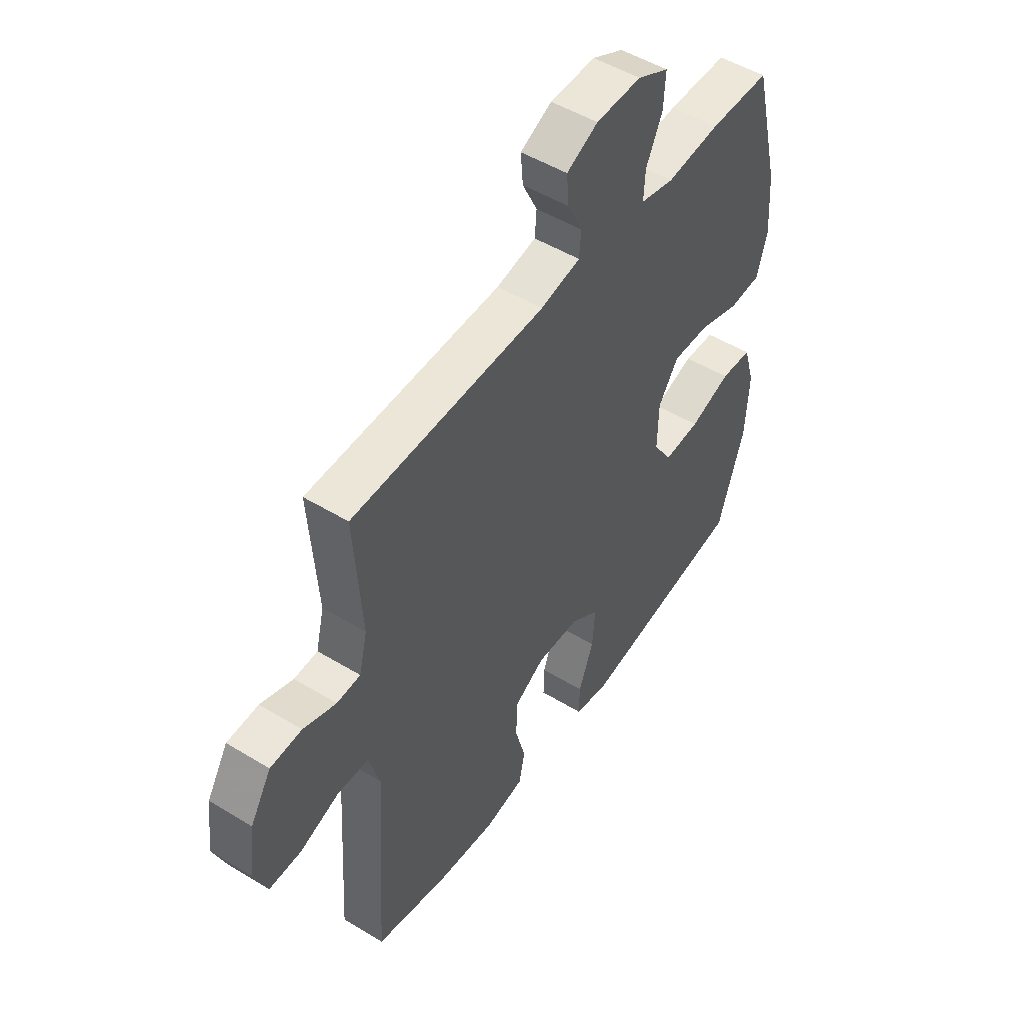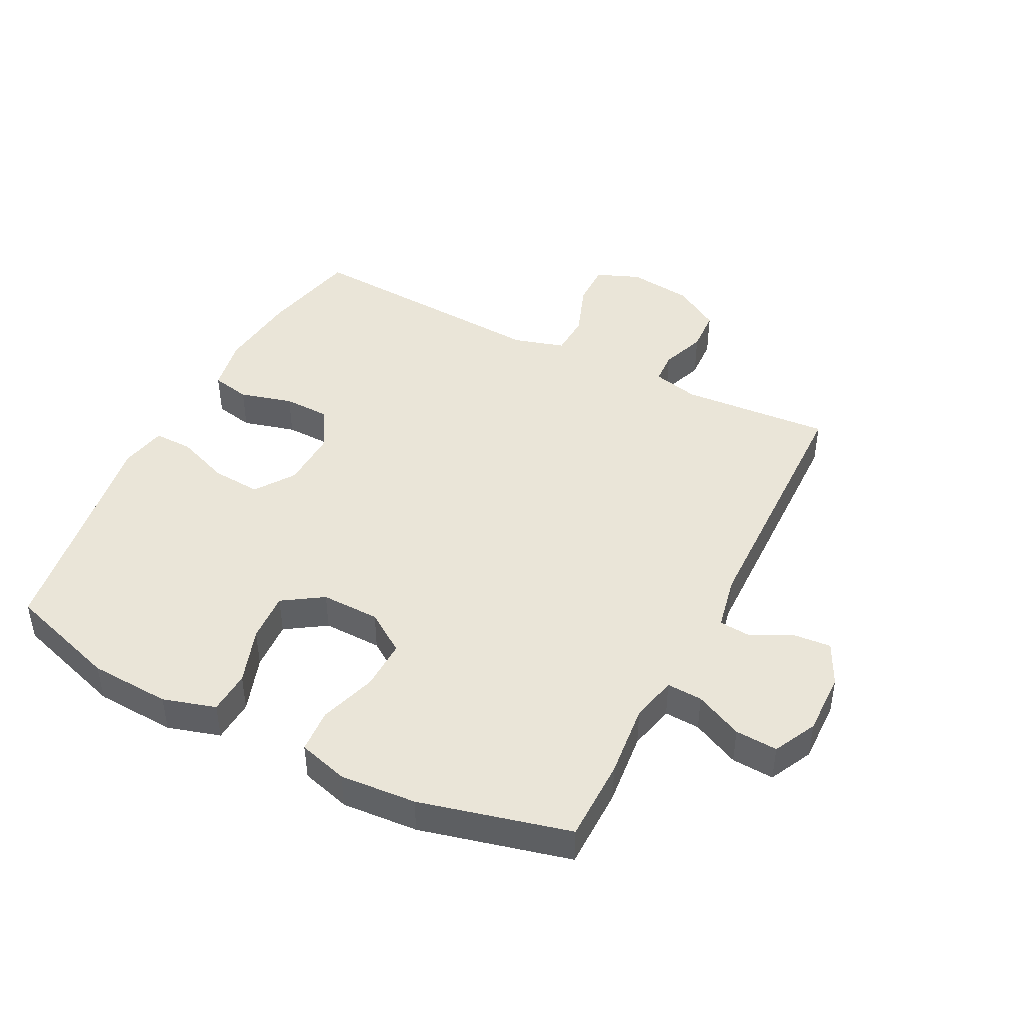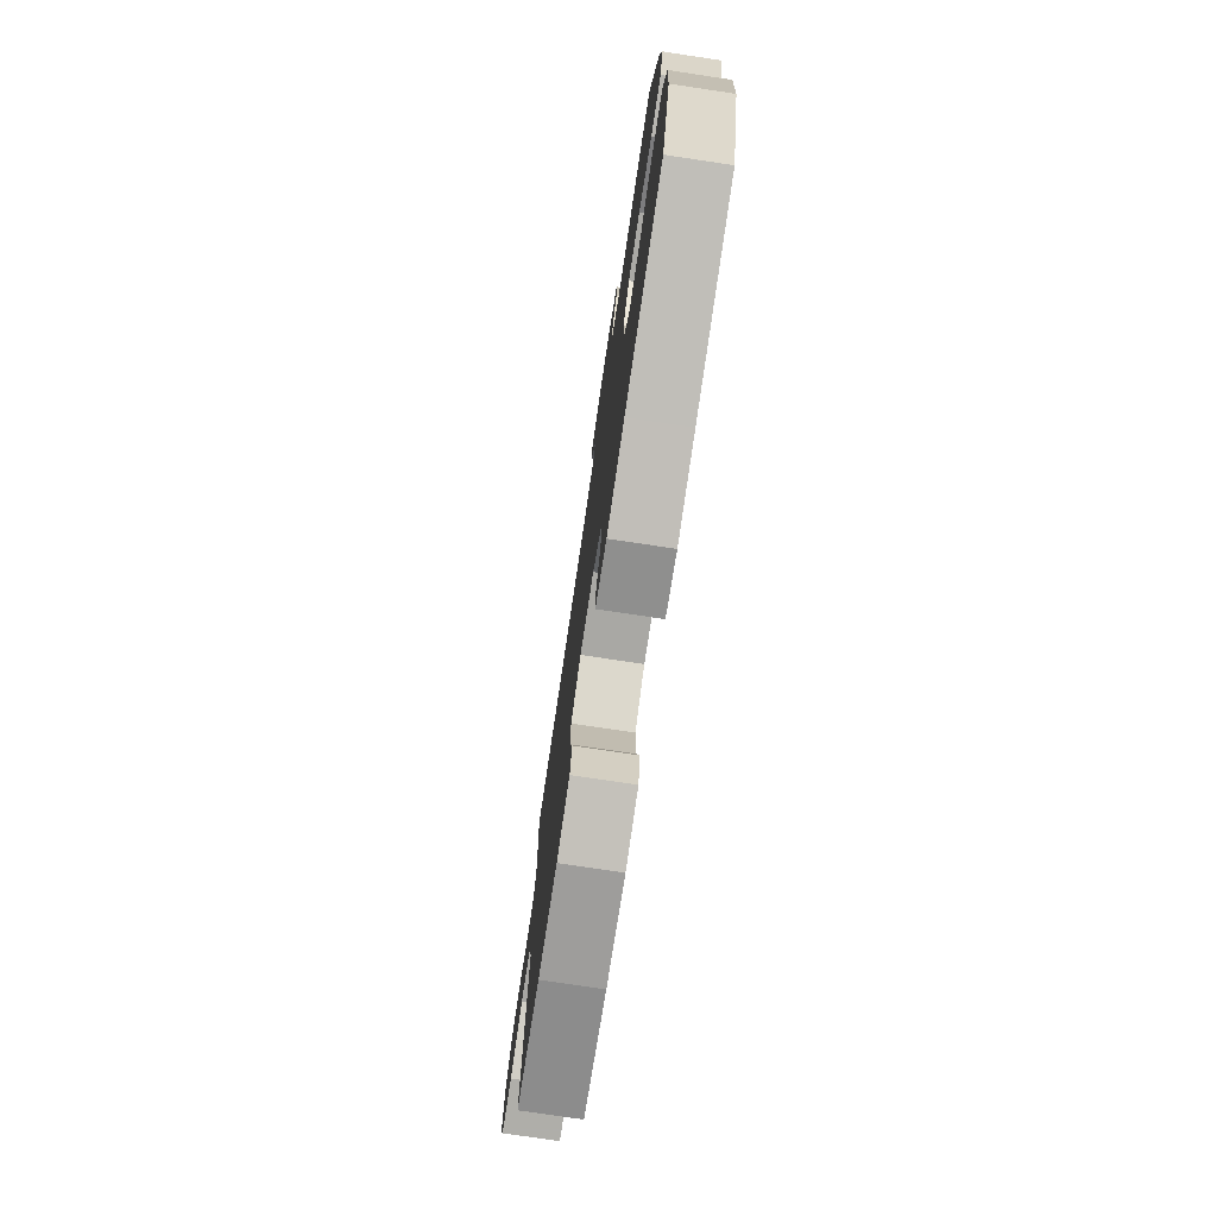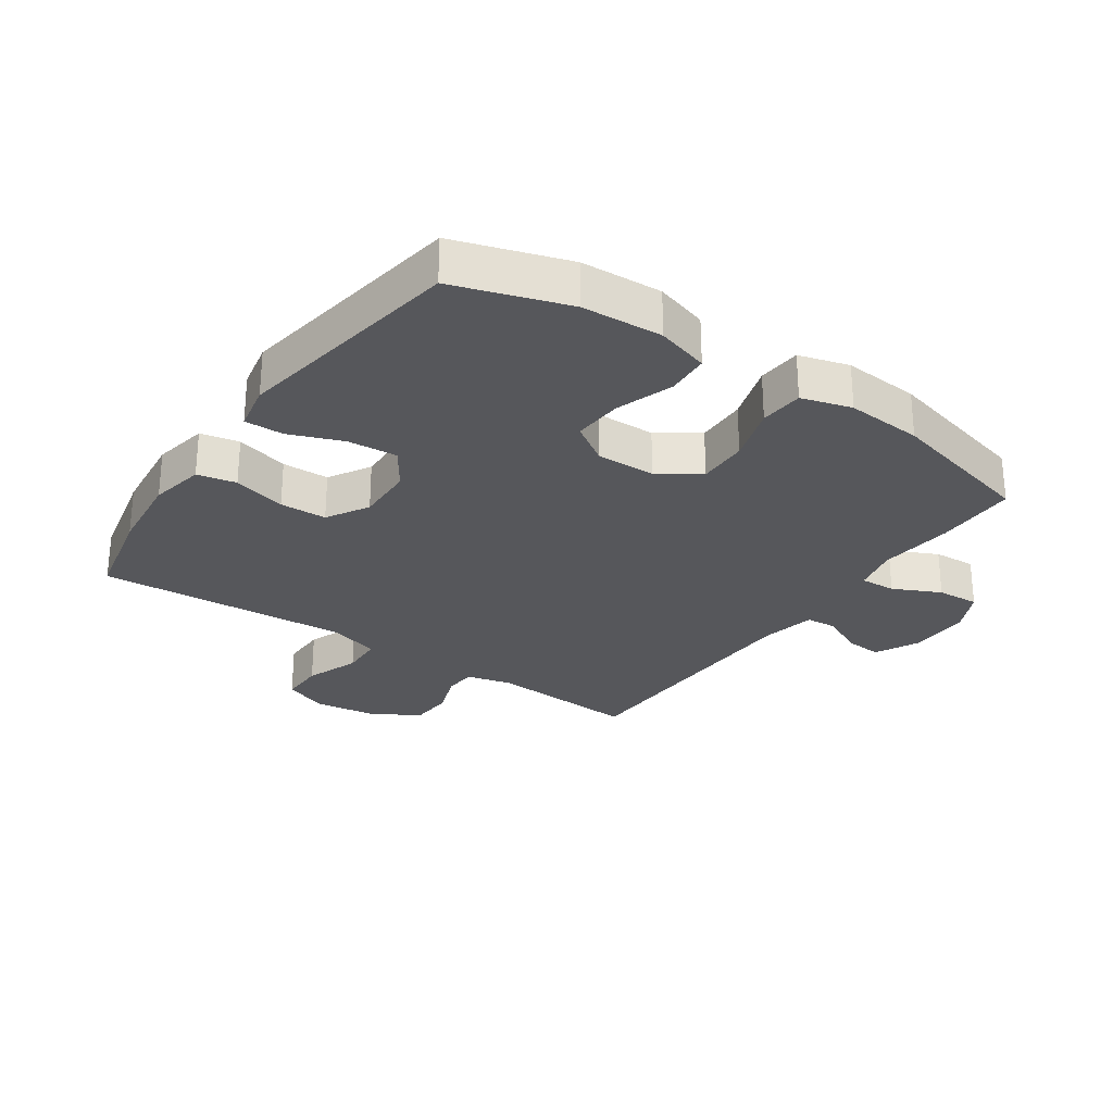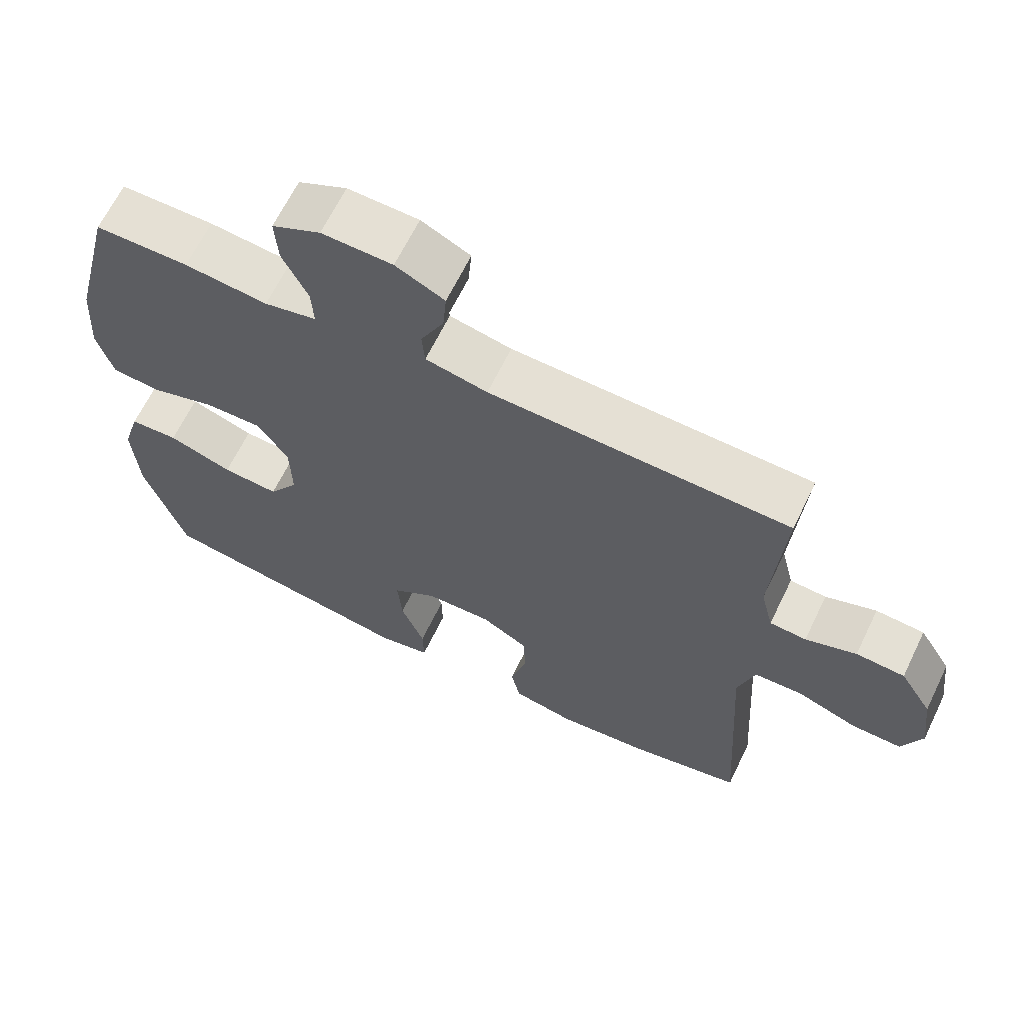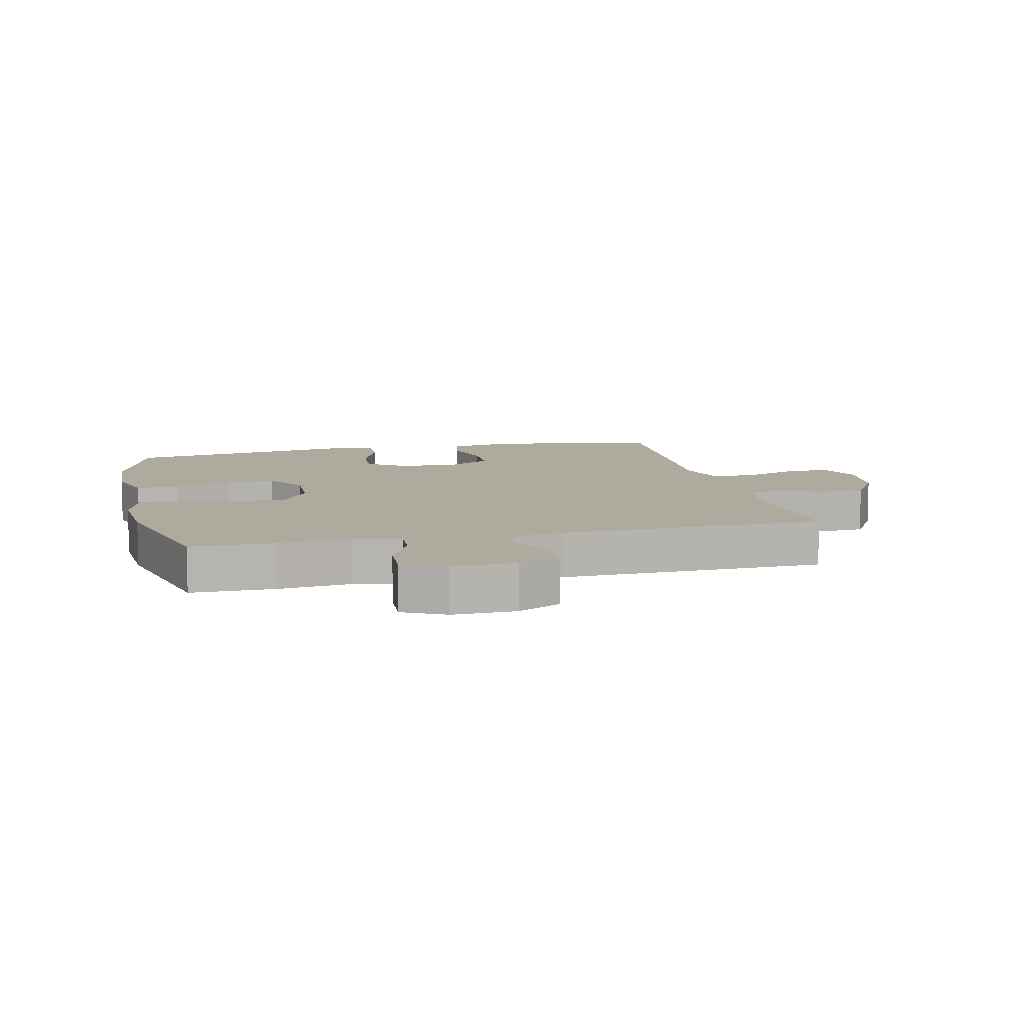
<metadata>
{"format":"obj","ext":"obj","renderer":"f3d","projection":"perspective","resolution":1024,"background":"white","views":[{"elev":50.0,"azim":123.9,"up":"+Z"},{"elev":44.5,"azim":-62.9,"up":"+Y"},{"elev":-76.7,"azim":-98.5,"up":"+Z"},{"elev":-27.4,"azim":-124.6,"up":"+Y"},{"elev":65.4,"azim":25.9,"up":"+Z"},{"elev":9.3,"azim":-13.1,"up":"+Y"}]}
</metadata>
<code>
v 0.5 0.07 0.5
v 0.483 0.07 0.26
v 0.501 0.07 0.186
v 0.553 0.07 0.183
v 0.625 0.07 0.209
v 0.694 0.07 0.205
v 0.74 0.07 0.13
v 0.753 0.07 0.027
v 0.725 0.07 -0.043
v 0.654 0.07 -0.042
v 0.567 0.07 -0.01
v 0.499 0.07 -0.013
v 0.475 0.07 -0.095
v 0.483 0.07 -0.222
v 0.5 0.07 -0.5
v 0.341 0.07 -0.535
v 0.21 0.07 -0.549
v 0.122 0.07 -0.532
v 0.109 0.07 -0.47
v 0.132 0.07 -0.385
v 0.13 0.07 -0.31
v 0.063 0.07 -0.271
v -0.031 0.07 -0.274
v -0.094 0.07 -0.317
v -0.088 0.07 -0.396
v -0.055 0.07 -0.482
v -0.054 0.07 -0.544
v -0.129 0.07 -0.559
v -0.247 0.07 -0.54
v -0.5 0.07 -0.5
v -0.558 0.07 -0.32
v -0.565 0.07 -0.191
v -0.54 0.07 -0.107
v -0.471 0.07 -0.103
v -0.38 0.07 -0.134
v -0.3 0.07 -0.139
v -0.258 0.07 -0.075
v -0.26 0.07 0.019
v -0.304 0.07 0.084
v -0.385 0.07 0.082
v -0.476 0.07 0.053
v -0.546 0.07 0.058
v -0.569 0.07 0.138
v -0.56 0.07 0.26
v -0.5 0.07 0.5
v -0.367 0.07 0.501
v -0.249 0.07 0.489
v -0.175 0.07 0.506
v -0.178 0.07 0.563
v -0.214 0.07 0.639
v -0.218 0.07 0.707
v -0.149 0.07 0.741
v -0.049 0.07 0.739
v 0.02 0.07 0.705
v 0.015 0.07 0.645
v -0.018 0.07 0.578
v -0.014 0.07 0.528
v 0.074 0.07 0.51
v 0.5 0 0.5
v 0.483 0 0.26
v 0.501 0 0.186
v 0.553 0 0.183
v 0.625 0 0.209
v 0.694 0 0.205
v 0.74 0 0.13
v 0.753 0 0.027
v 0.725 0 -0.043
v 0.654 0 -0.042
v 0.567 0 -0.01
v 0.499 0 -0.013
v 0.475 0 -0.095
v 0.483 0 -0.222
v 0.5 0 -0.5
v 0.341 0 -0.535
v 0.21 0 -0.549
v 0.122 0 -0.532
v 0.109 0 -0.47
v 0.132 0 -0.385
v 0.13 0 -0.31
v 0.063 0 -0.271
v -0.031 0 -0.274
v -0.094 0 -0.317
v -0.088 0 -0.396
v -0.055 0 -0.482
v -0.054 0 -0.544
v -0.129 0 -0.559
v -0.247 0 -0.54
v -0.5 0 -0.5
v -0.558 0 -0.32
v -0.565 0 -0.191
v -0.54 0 -0.107
v -0.471 0 -0.103
v -0.38 0 -0.134
v -0.3 0 -0.139
v -0.258 0 -0.075
v -0.26 0 0.019
v -0.304 0 0.084
v -0.385 0 0.082
v -0.476 0 0.053
v -0.546 0 0.058
v -0.569 0 0.138
v -0.56 0 0.26
v -0.5 0 0.5
v -0.367 0 0.501
v -0.249 0 0.489
v -0.175 0 0.506
v -0.178 0 0.563
v -0.214 0 0.639
v -0.218 0 0.707
v -0.149 0 0.741
v -0.049 0 0.739
v 0.02 0 0.705
v 0.015 0 0.645
v -0.018 0 0.578
v -0.014 0 0.528
v 0.074 0 0.51
f 53 54 55 56
f 53 56 57
f 52 53 57
f 49 50 51 52
f 48 49 52 57
f 47 48 57 58
f 45 46 47
f 44 45 47
f 40 41 42 43
f 39 40 43 44
f 32 33 34 35
f 32 35 36
f 29 30 31 32
f 29 32 36
f 28 29 36 37
f 25 26 27 28
f 24 25 28 37
f 17 18 19 20
f 17 20 21
f 16 17 21
f 13 14 15 16
f 12 13 16 21
f 8 9 10 11
f 8 11 12
f 7 8 12
f 4 5 6 7
f 3 4 7 12
f 2 3 12 21
f 39 44 47 58
f 38 39 58 1
f 23 24 37 38
f 22 23 38 1
f 1 2 21 22
f 114 113 112 111
f 115 114 111
f 115 111 110
f 110 109 108 107
f 115 110 107 106
f 116 115 106 105
f 105 104 103
f 105 103 102
f 101 100 99 98
f 102 101 98 97
f 93 92 91 90
f 94 93 90
f 90 89 88 87
f 94 90 87
f 95 94 87 86
f 86 85 84 83
f 95 86 83 82
f 78 77 76 75
f 79 78 75
f 79 75 74
f 74 73 72 71
f 79 74 71 70
f 69 68 67 66
f 70 69 66
f 70 66 65
f 65 64 63 62
f 70 65 62 61
f 79 70 61 60
f 116 105 102 97
f 59 116 97 96
f 96 95 82 81
f 59 96 81 80
f 80 79 60 59
f 1 59 60 2
f 2 60 61 3
f 3 61 62 4
f 4 62 63 5
f 5 63 64 6
f 6 64 65 7
f 7 65 66 8
f 8 66 67 9
f 9 67 68 10
f 10 68 69 11
f 11 69 70 12
f 12 70 71 13
f 13 71 72 14
f 14 72 73 15
f 15 73 74 16
f 16 74 75 17
f 17 75 76 18
f 18 76 77 19
f 19 77 78 20
f 20 78 79 21
f 21 79 80 22
f 22 80 81 23
f 23 81 82 24
f 24 82 83 25
f 25 83 84 26
f 26 84 85 27
f 27 85 86 28
f 28 86 87 29
f 29 87 88 30
f 30 88 89 31
f 31 89 90 32
f 32 90 91 33
f 33 91 92 34
f 34 92 93 35
f 35 93 94 36
f 36 94 95 37
f 37 95 96 38
f 38 96 97 39
f 39 97 98 40
f 40 98 99 41
f 41 99 100 42
f 42 100 101 43
f 43 101 102 44
f 44 102 103 45
f 45 103 104 46
f 46 104 105 47
f 47 105 106 48
f 48 106 107 49
f 49 107 108 50
f 50 108 109 51
f 51 109 110 52
f 52 110 111 53
f 53 111 112 54
f 54 112 113 55
f 55 113 114 56
f 56 114 115 57
f 57 115 116 58
f 58 116 59 1

</code>
